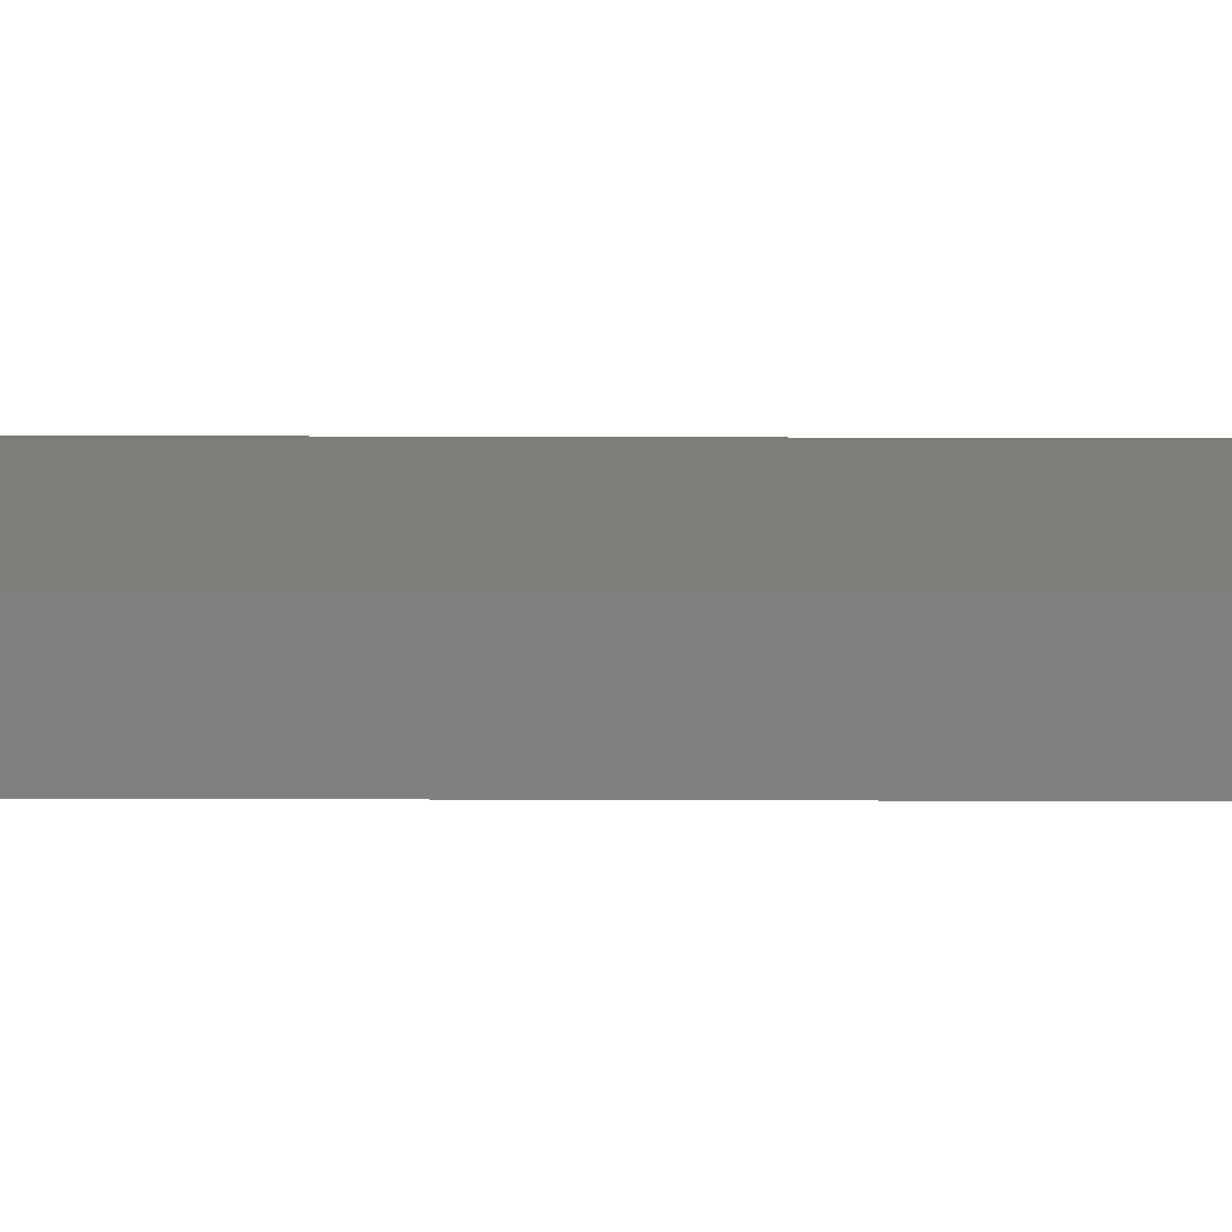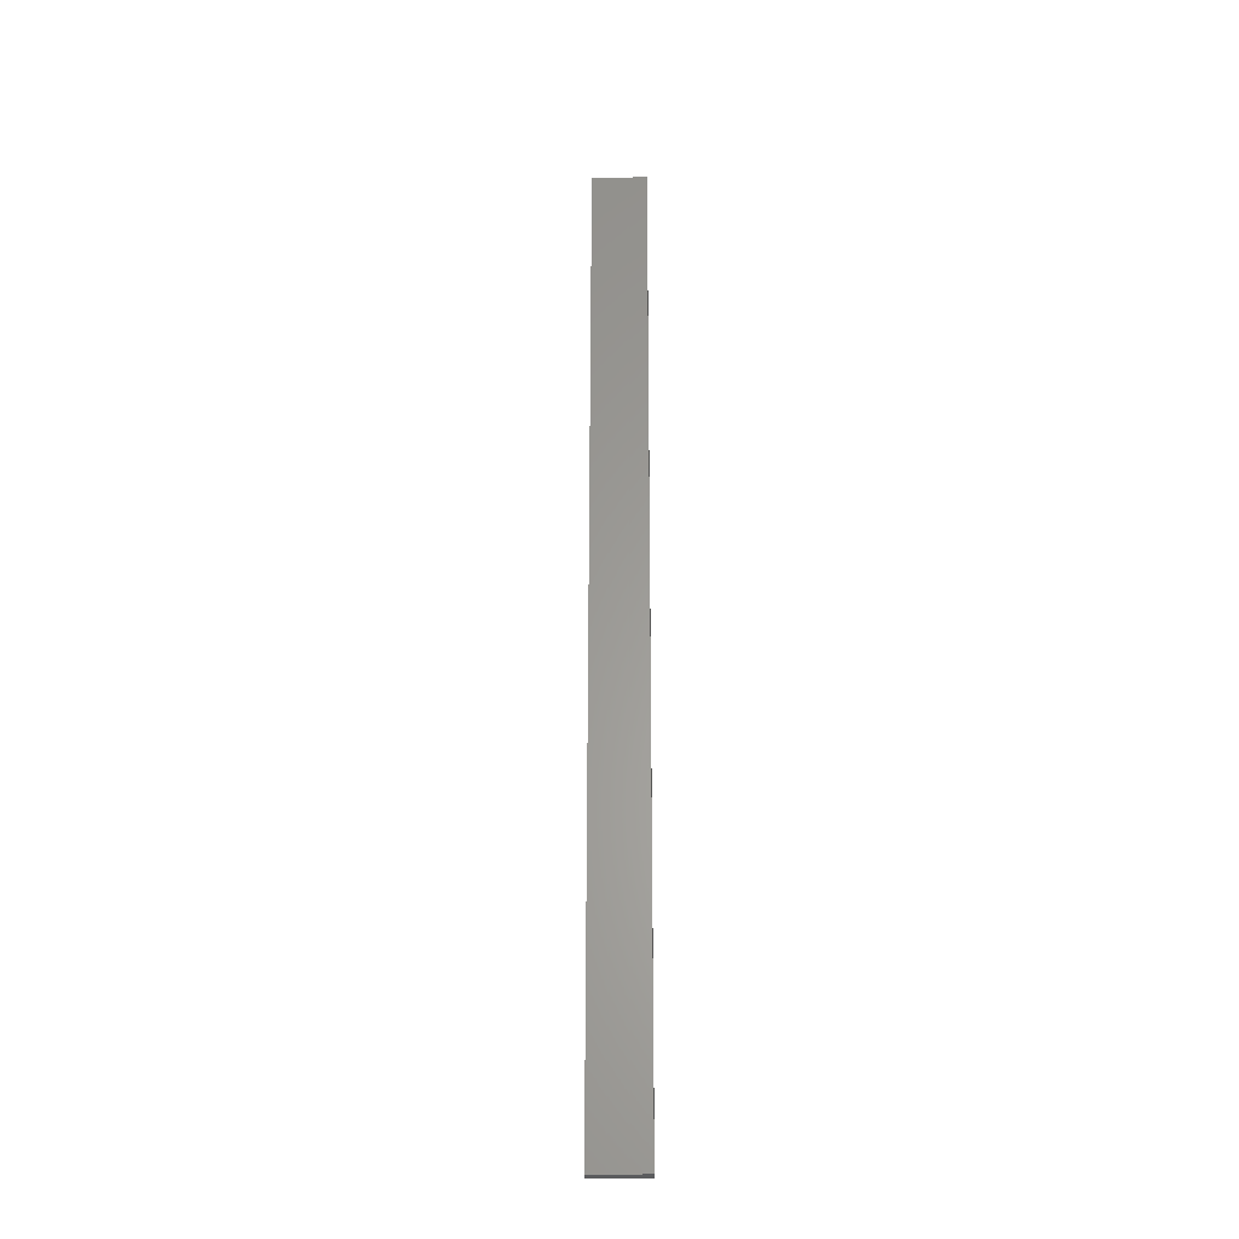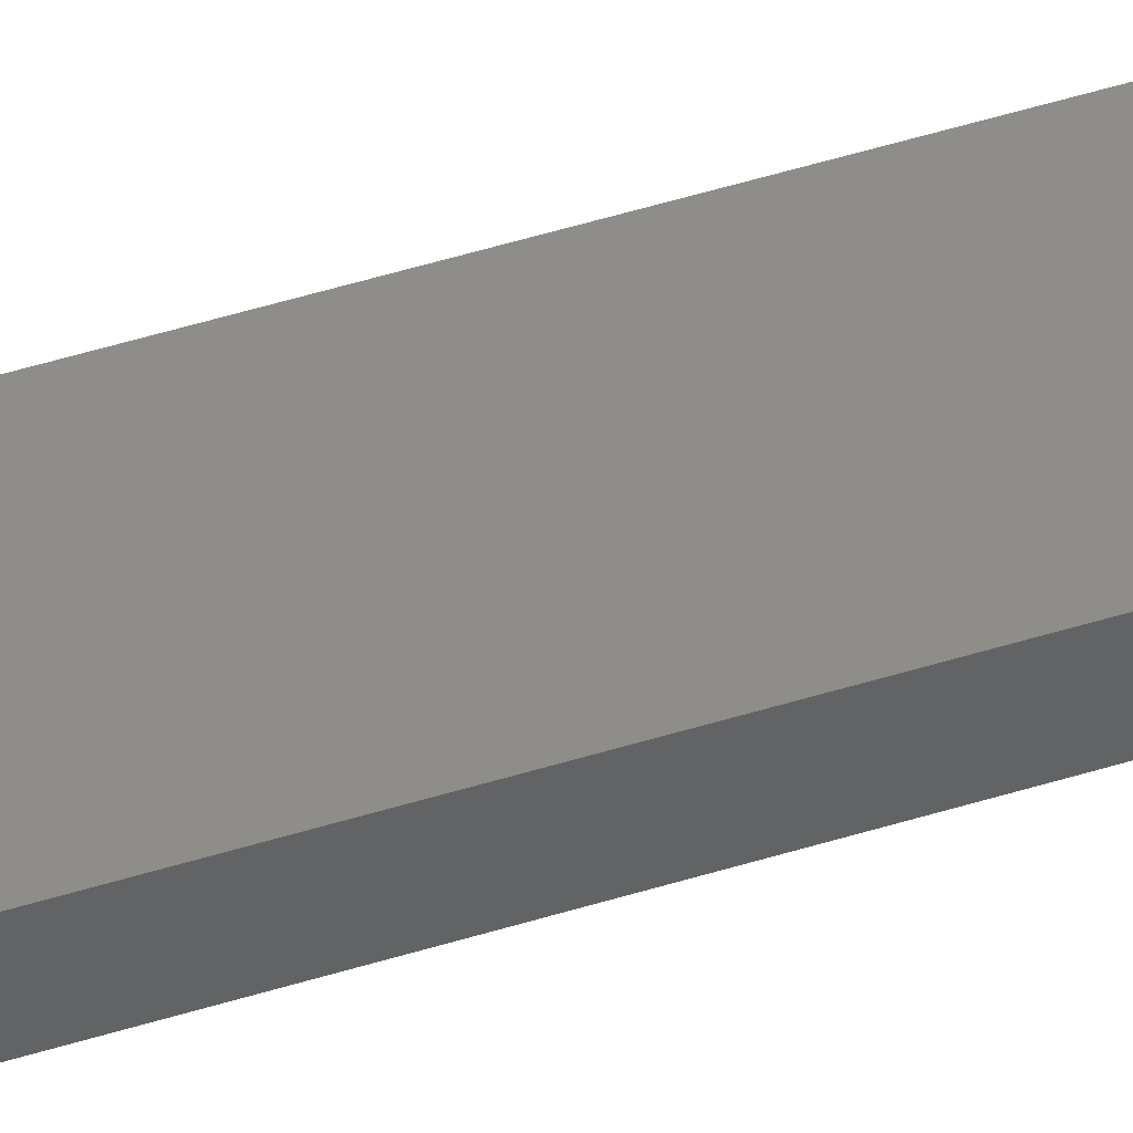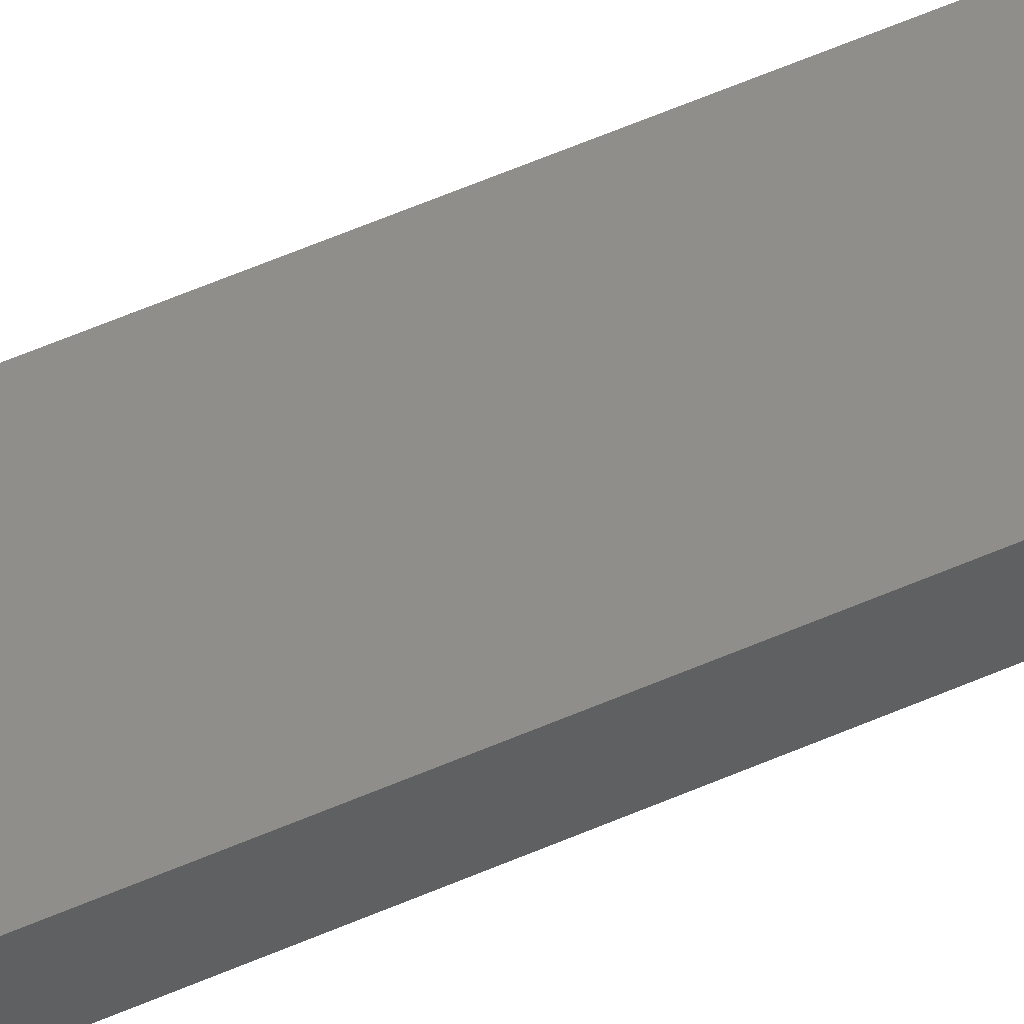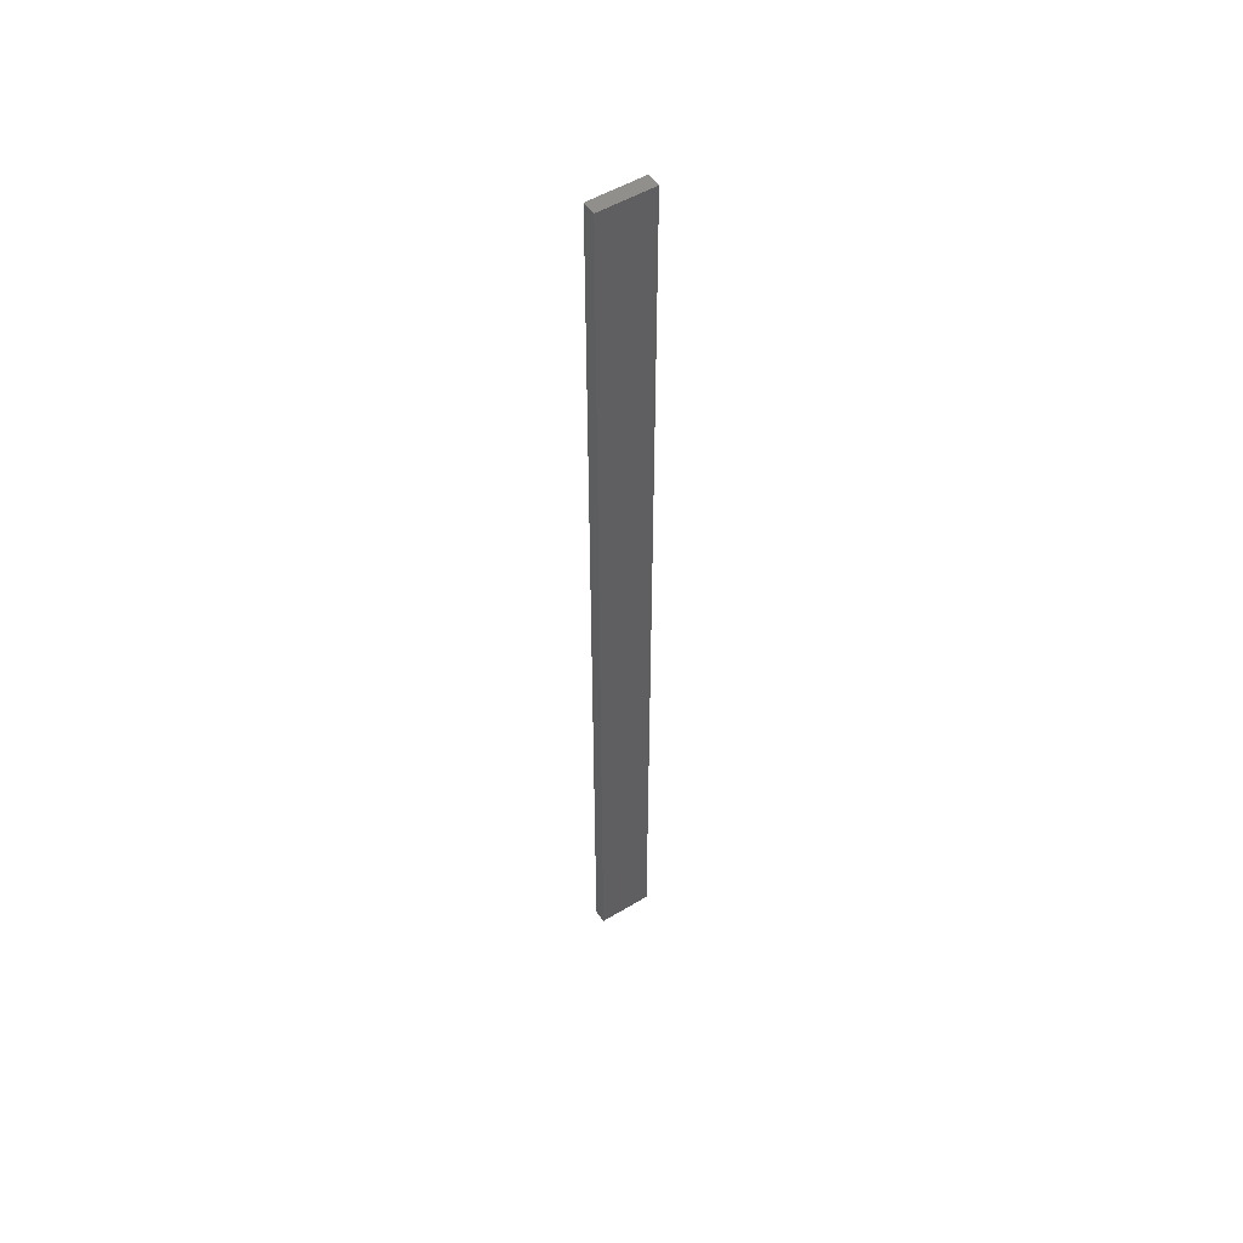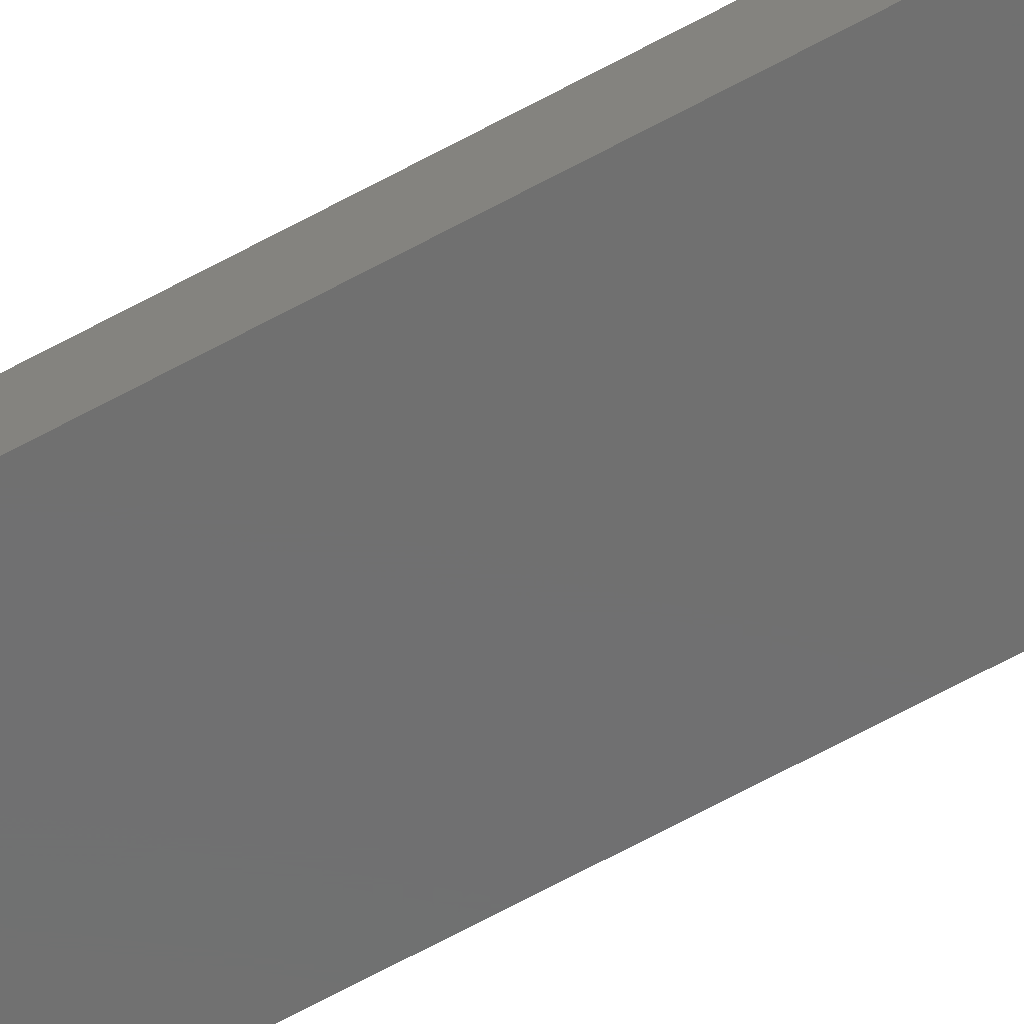
<metadata>
{"format":"stl","ext":"stl","renderer":"f3d","projection":"perspective","resolution":1024,"background":"white","views":[{"elev":10.7,"azim":90.8,"up":"+Y"},{"elev":-27.7,"azim":1.7,"up":"+Z"},{"elev":39.6,"azim":67.6,"up":"+Y"},{"elev":45.6,"azim":-118.2,"up":"+Y"},{"elev":52.2,"azim":147.0,"up":"+Z"},{"elev":-61.2,"azim":-60.2,"up":"+Y"}]}
</metadata>
<code>
# stl→obj: 16 verts, 28 faces
v -0.4445 4.351 -324
v -0.3779 4.351 -324
v -0.3779 4.351 -327.6
v -0.4445 4.351 -327.6
v -0.5112 4.351 -324
v -0.5112 4.351 -327.6
v -0.5779 4.351 -324
v -0.5779 4.351 -327.6
v -0.5778 4.301 -324
v -0.5778 4.301 -327.6
v -0.3779 4.301 -327.6
v -0.4445 4.301 -324
v -0.4445 4.301 -327.6
v -0.3779 4.301 -324
v -0.5111 4.301 -324
v -0.5111 4.301 -327.6
f 1 2 3
f 1 3 4
f 5 4 6
f 5 1 4
f 7 6 8
f 7 5 6
f 9 7 8
f 9 8 10
f 11 12 13
f 14 12 11
f 13 15 16
f 12 15 13
f 16 9 10
f 15 9 16
f 2 14 11
f 2 11 3
f 9 15 7
f 15 5 7
f 12 1 15
f 15 1 5
f 14 2 12
f 12 2 1
f 16 10 8
f 6 16 8
f 4 13 16
f 4 16 6
f 3 11 13
f 3 13 4

</code>
